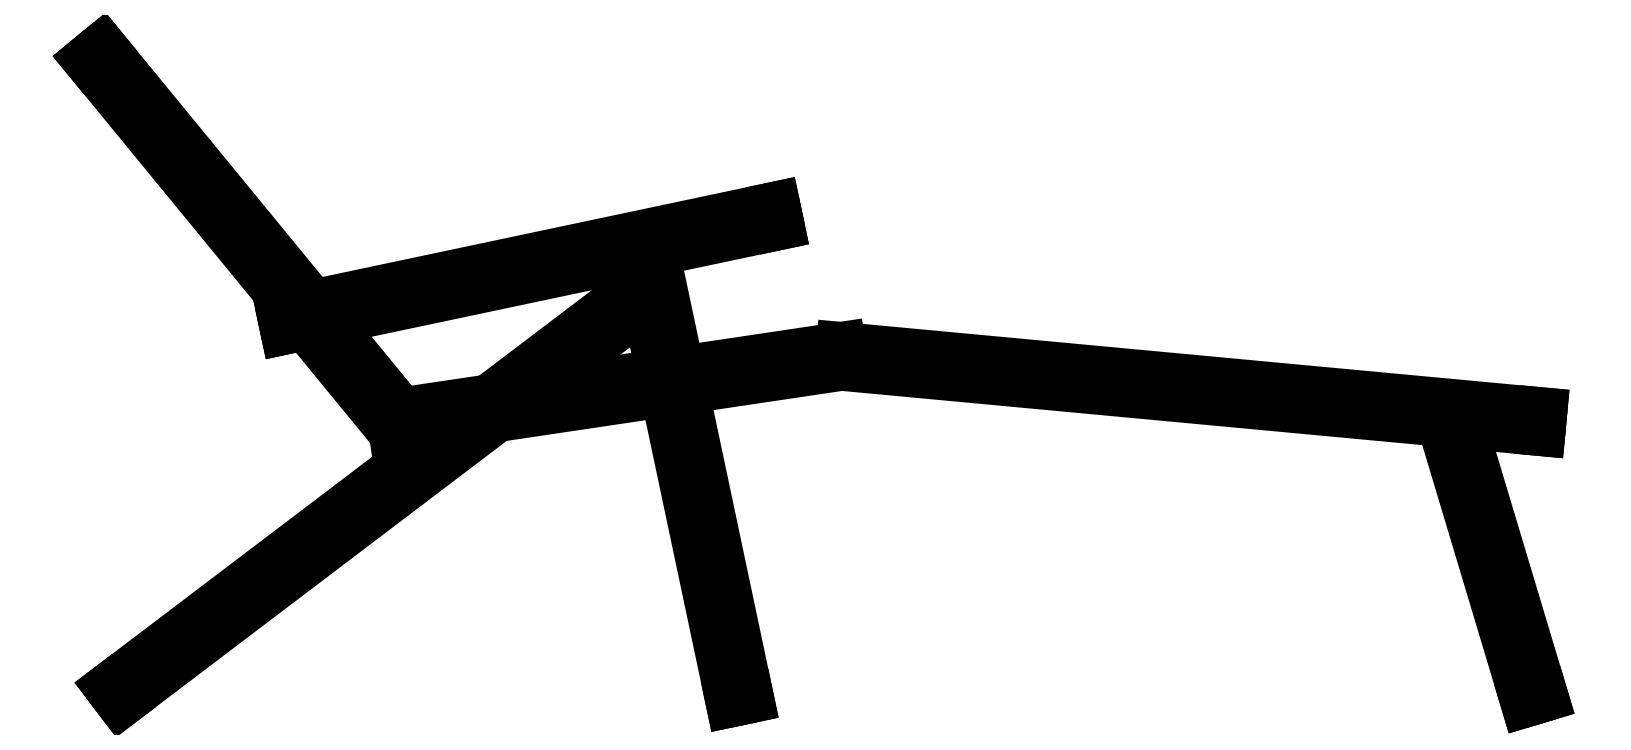
<metadata>
{"format":"dxf","ext":"dxf","renderer":"ezdxf+matplotlib","layout":"modelspace","background":"white","min_lineweight":24,"dpi":150}
</metadata>
<code>
0
SECTION
2
ENTITIES
0
LINE
8
0
10
1.958
20
0
30
0
11
1.983
21
0.007299
31
0
0
LINE
8
0
10
0.879
20
0
30
0
11
0.9038
21
0.005257
31
0
0
LINE
8
0
10
0.05069
20
0
30
0
11
0.03533
21
0.02024
31
0
0
LINE
8
0
10
1.979
20
0.3684
30
0
11
1.981
21
0.3937
31
0
0
LINE
8
0
10
0.815
20
0.4251
30
0
11
1.032
21
0.4575
31
0
0
LINE
8
0
10
0.8098
20
0.45
30
0
11
1.029
21
0.4826
31
0
0
LINE
8
0
10
0.5612
20
0.3873
30
0
11
0.7899
21
0.4213
31
0
0
LINE
8
0
10
0.6033
20
0.4192
30
0
11
0.7846
21
0.4462
31
0
0
LINE
8
0
10
0.3017
20
0.5122
30
0
11
0.4213
21
0.3665
31
0
0
LINE
8
0
10
0.3297
20
0.5181
30
0
11
0.4318
21
0.3937
31
0
0
LINE
8
0
10
0.7586
20
0.5689
30
0
11
0.7506
21
0.6071
31
0
0
LINE
8
0
10
0.005764
20
0.8729
30
0
11
0.0254
21
0.889
31
0
0
LINE
8
0
10
0.9451
20
0.6482
30
0
11
0.9398
21
0.6731
31
0
0
LINE
8
0
10
0.2737
20
0.5062
30
0
11
0.2685
21
0.5311
31
0
0
LINE
8
0
10
0.2685
20
0.5311
30
0
11
0.9398
21
0.6731
31
0
0
LINE
8
0
10
1.844
20
0.381
30
0
11
1.958
21
0
31
0
0
LINE
8
0
10
1.026
20
0.4573
30
0
11
1.979
21
0.3684
31
0
0
LINE
8
0
10
0.4213
20
0.3665
30
0
11
0.5089
21
0.3795
31
0
0
LINE
8
0
10
0.7644
20
0.5415
30
0
11
0.05069
21
0
31
0
0
LINE
8
0
10
0.9038
20
0.005257
30
0
11
0.7754
21
0.6124
31
0
0
LINE
8
0
10
0.2737
20
0.5062
30
0
11
0.9451
21
0.6482
31
0
0
LINE
8
0
10
0.005764
20
0.8729
30
0
11
0.2836
21
0.5343
31
0
0
LINE
8
0
10
1.871
20
0.3784
30
0
11
1.983
21
0.007299
31
0
0
LINE
8
0
10
0.7586
20
0.5689
30
0
11
0.03533
21
0.02024
31
0
0
LINE
8
0
10
0.879
20
0
30
0
11
0.7644
21
0.5415
31
0
0
LINE
8
0
10
1.029
20
0.4826
30
0
11
1.981
21
0.3937
31
0
0
LINE
8
0
10
0.4318
20
0.3937
30
0
11
0.551
21
0.4115
31
0
0
LINE
8
0
10
0.0254
20
0.889
30
0
11
0.3116
21
0.5402
31
0
0
POLYLINE
8
_KTI_CONTROL
10
0
20
0
30
0
66
     1
70
     8
0
VERTEX
8
_KTI_CONTROL
10
0
20
0
30
0
70
    32
0
VERTEX
8
_KTI_CONTROL
10
0
20
0
30
0
70
    32
0
SEQEND
8
_KTI_CONTROL
0
POLYLINE
8
_KTI_CONTROL
10
0
20
0
30
0
66
     1
70
     8
0
VERTEX
8
_KTI_CONTROL
10
0
20
0
30
0
70
    32
0
VERTEX
8
_KTI_CONTROL
10
0
20
0
30
0
70
    32
0
SEQEND
8
_KTI_CONTROL
0
ENDSEC
0
EOF

</code>
